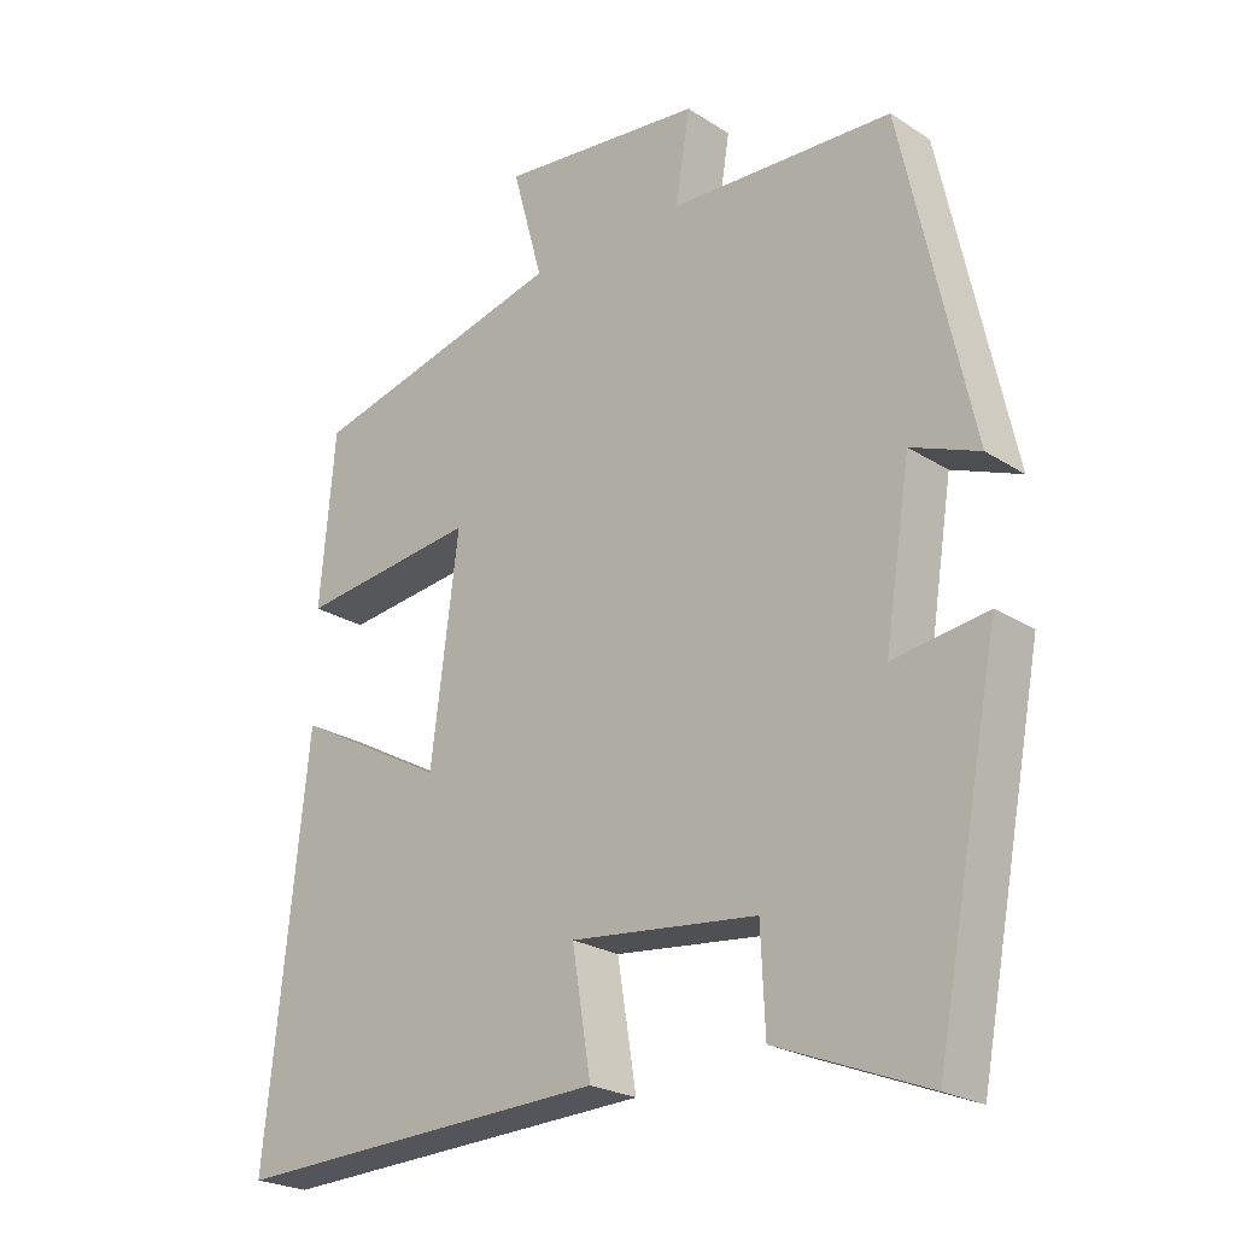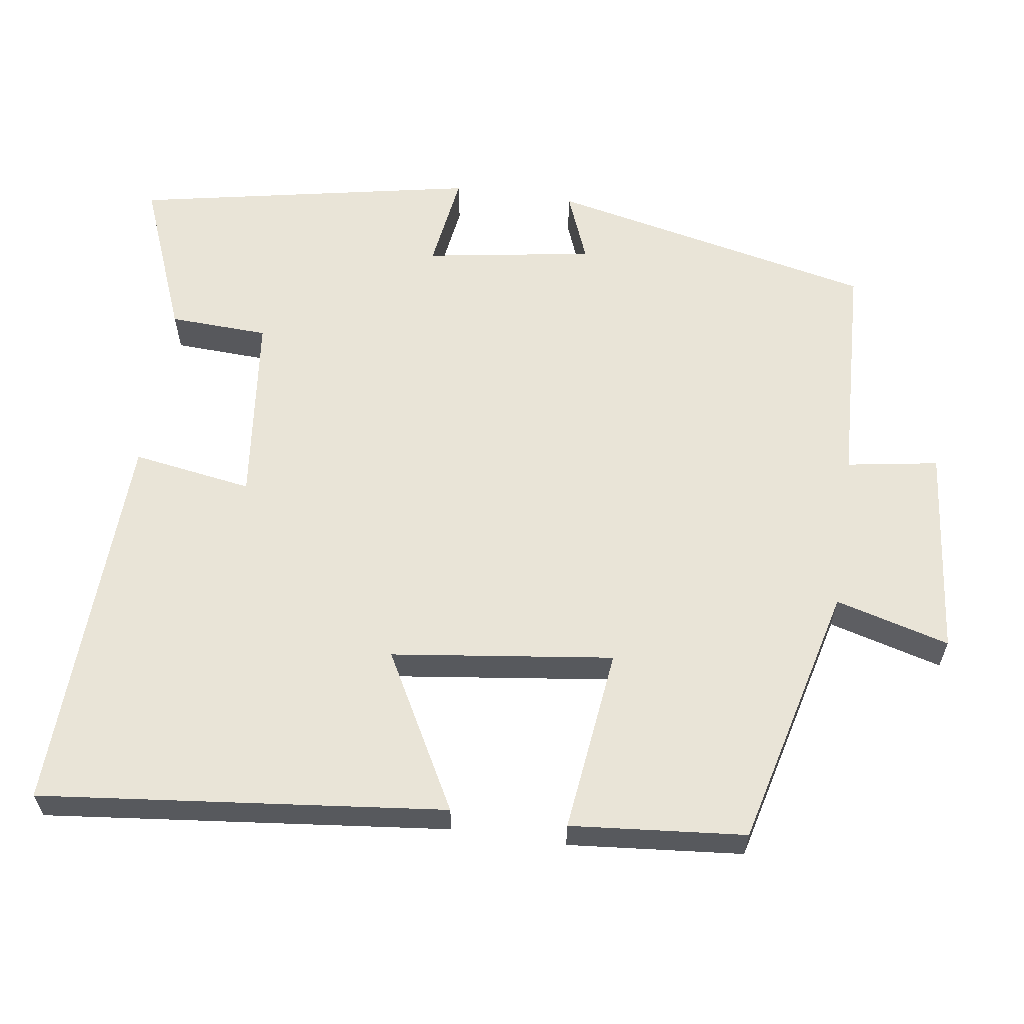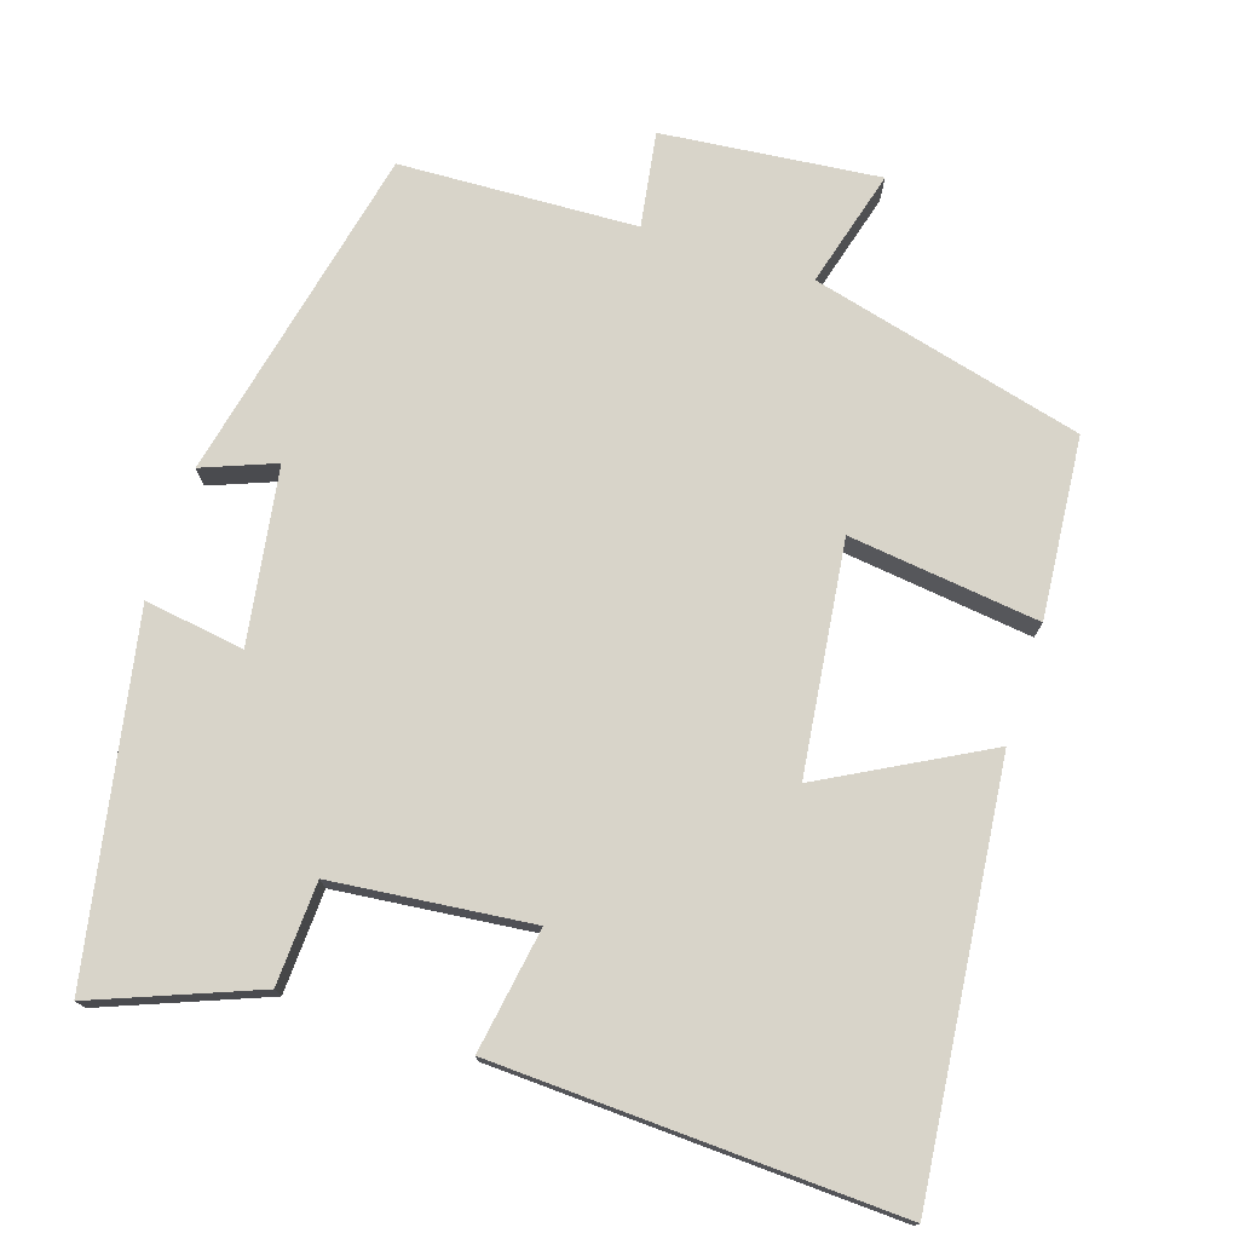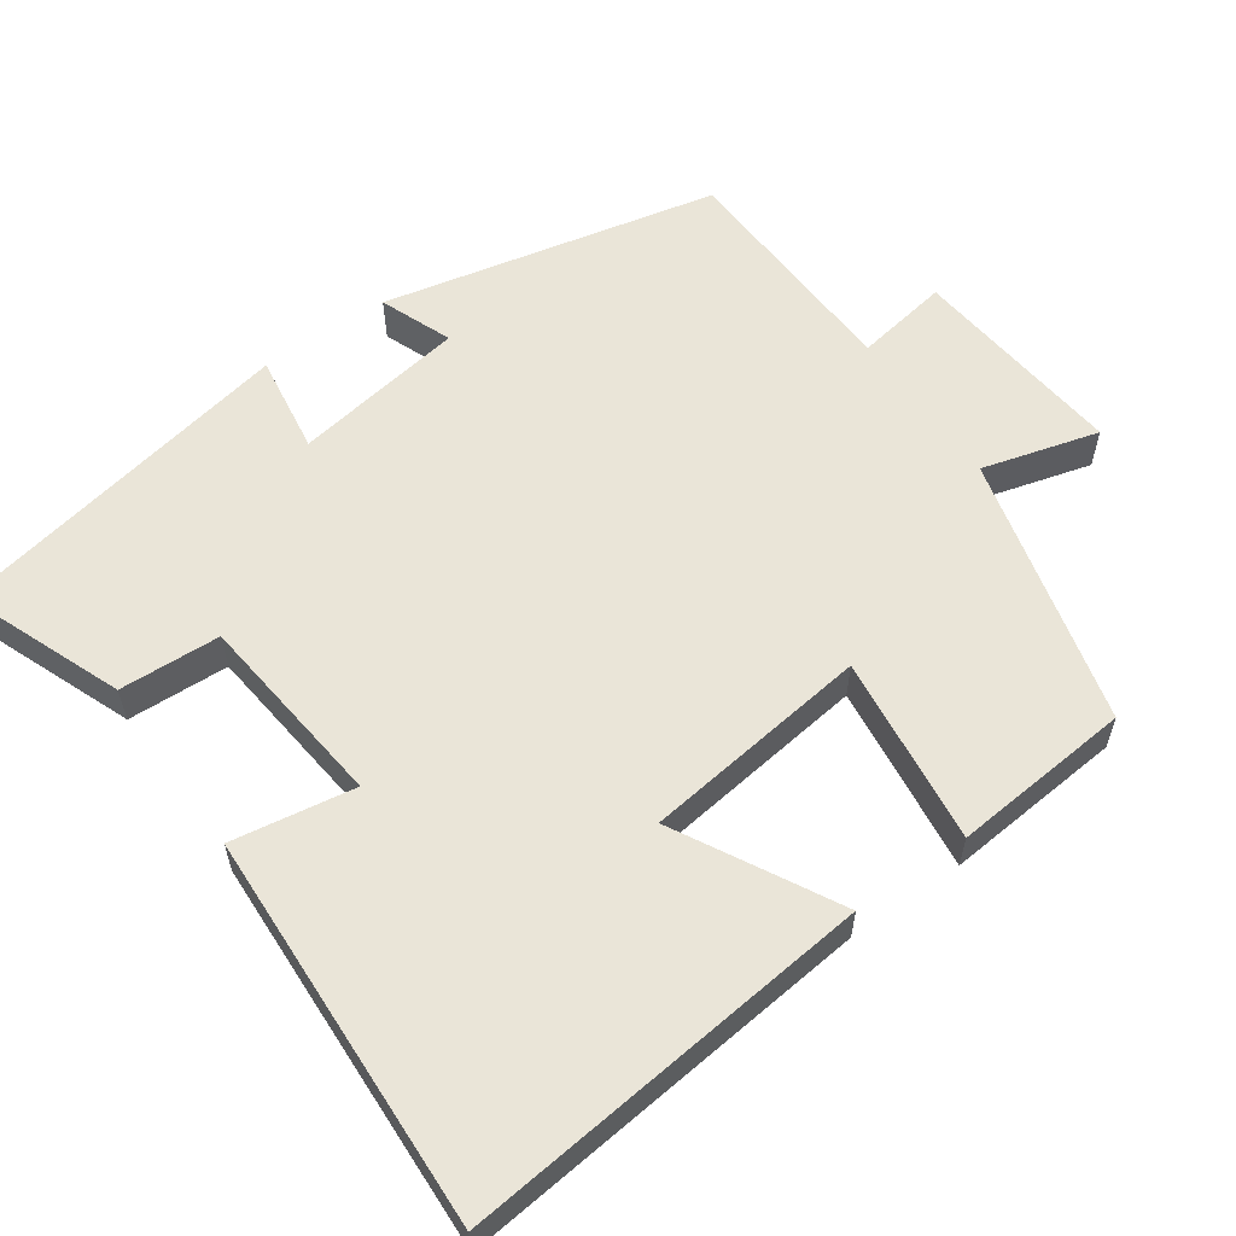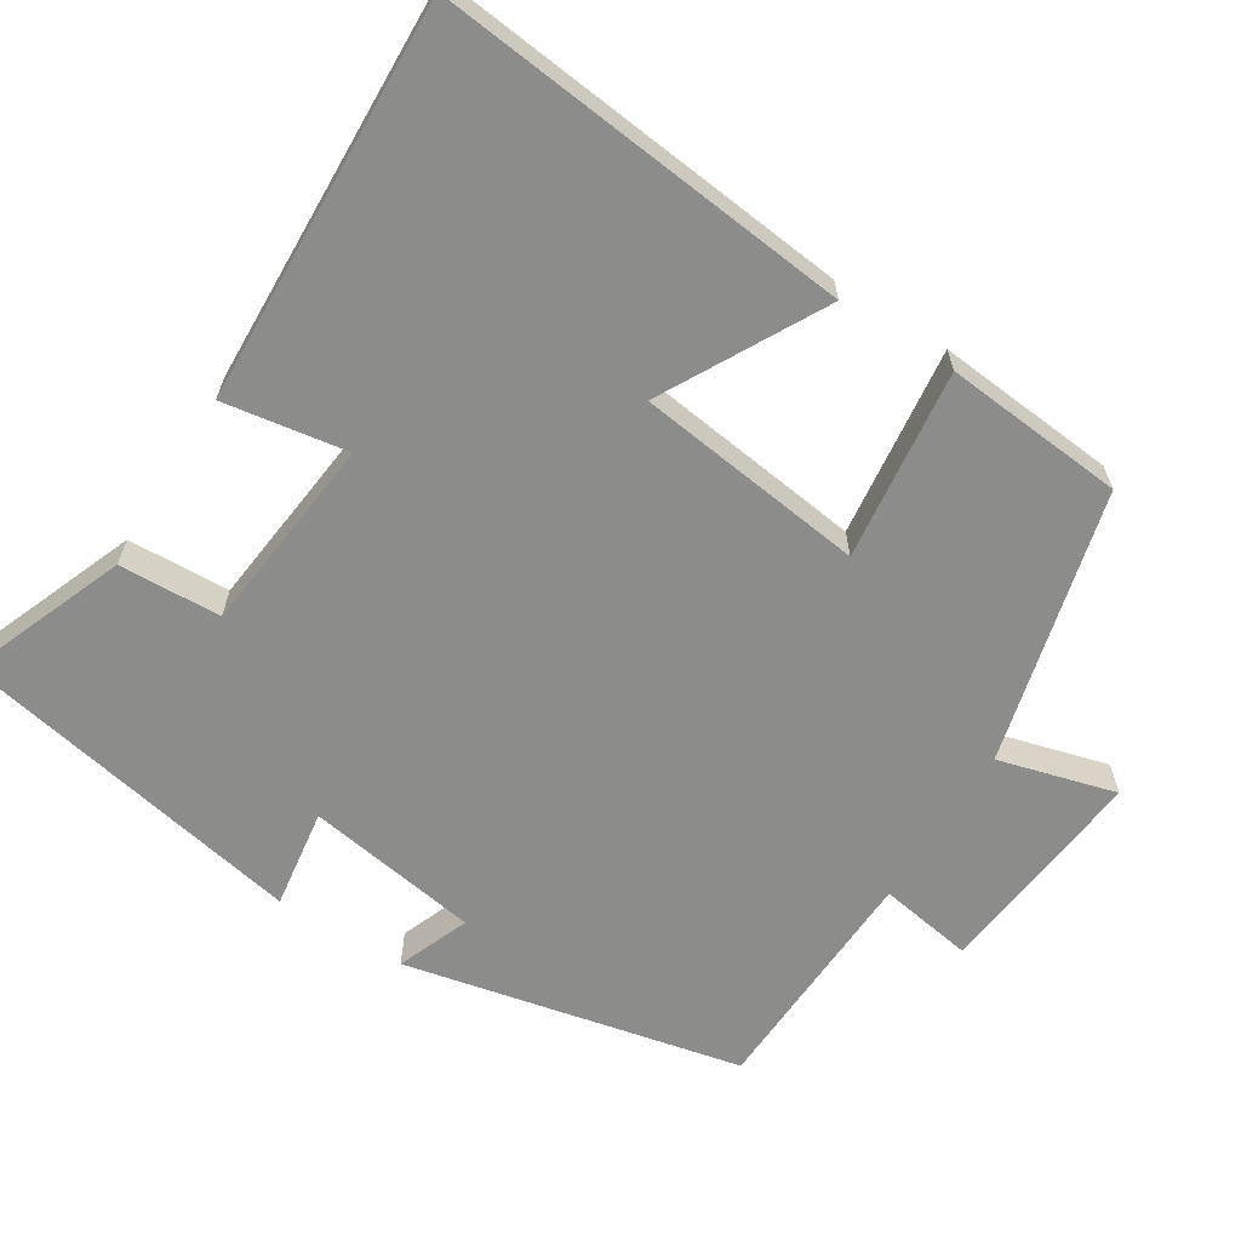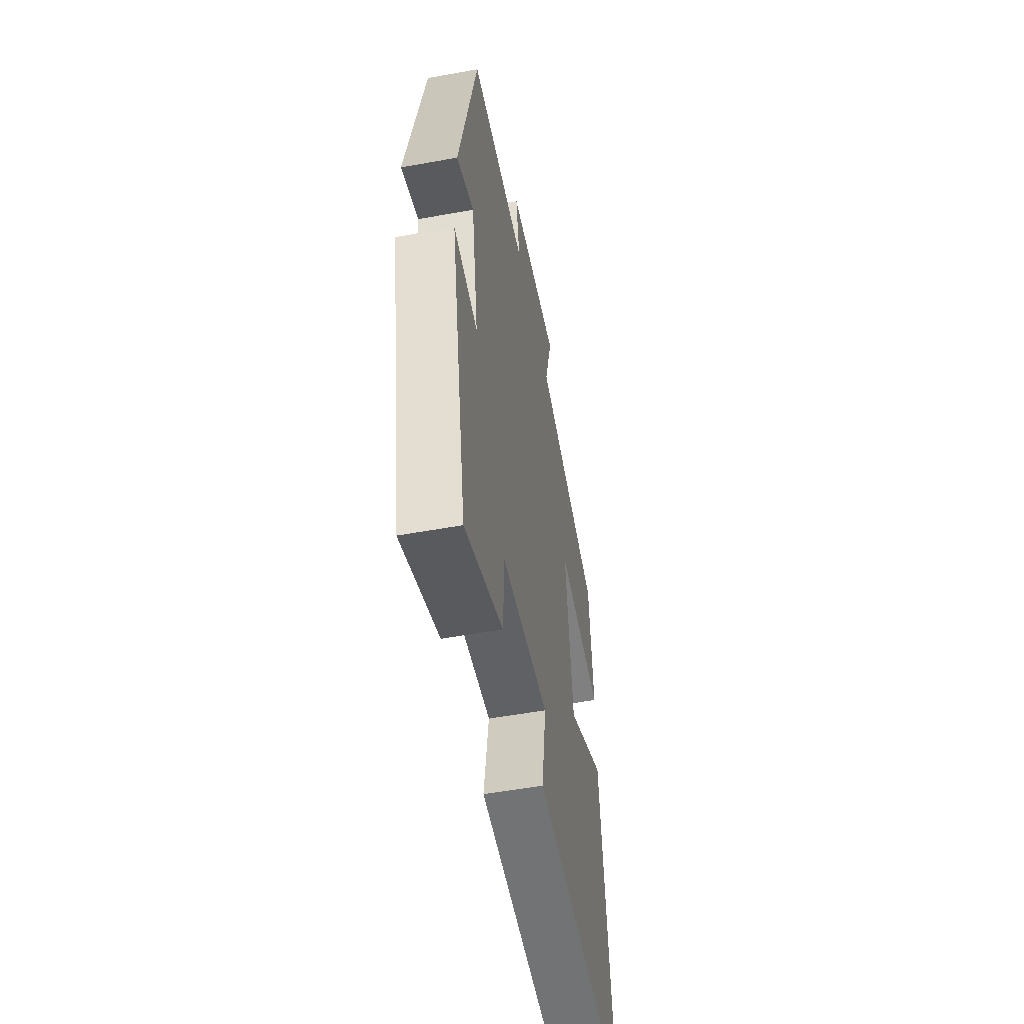
<metadata>
{"format":"obj","ext":"obj","renderer":"f3d","projection":"perspective","resolution":1024,"background":"white","views":[{"elev":-23.5,"azim":43.0,"up":"+Z"},{"elev":60.9,"azim":-81.8,"up":"+Y"},{"elev":75.4,"azim":-161.9,"up":"+Y"},{"elev":58.9,"azim":-125.0,"up":"+Y"},{"elev":-64.1,"azim":-122.1,"up":"+Y"},{"elev":-53.6,"azim":101.0,"up":"+Z"}]}
</metadata>
<code>
v 0.411 0.07 -0.582
v 0.203 0.07 -0.5
v 0.197 0.07 -0.367
v -0.061 0.07 -0.339
v -0.035 0.07 -0.5
v -0.558 0.07 -0.521
v -0.5 0.07 0.022
v -0.29 0.07 -0.092
v -0.252 0.07 0.206
v -0.5 0.07 0.176
v -0.479 0.07 0.411
v -0.124 0.07 0.5
v -0.166 0.07 0.653
v 0.116 0.07 0.623
v 0.096 0.07 0.5
v 0.404 0.07 0.486
v 0.5 0.07 0.047
v 0.406 0.07 0.084
v 0.37 0.07 -0.142
v 0.5 0.07 -0.123
v 0.411 0 -0.582
v 0.203 0 -0.5
v 0.197 0 -0.367
v -0.061 0 -0.339
v -0.035 0 -0.5
v -0.558 0 -0.521
v -0.5 0 0.022
v -0.29 0 -0.092
v -0.252 0 0.206
v -0.5 0 0.176
v -0.479 0 0.411
v -0.124 0 0.5
v -0.166 0 0.653
v 0.116 0 0.623
v 0.096 0 0.5
v 0.404 0 0.486
v 0.5 0 0.047
v 0.406 0 0.084
v 0.37 0 -0.142
v 0.5 0 -0.123
f 19 20 1 2
f 18 19 2 3
f 15 16 17 18
f 15 18 3 4
f 12 13 14 15
f 12 15 4
f 9 10 11 12
f 8 9 12 4
f 6 7 8
f 4 5 6 8
f 22 21 40 39
f 23 22 39 38
f 38 37 36 35
f 24 23 38 35
f 35 34 33 32
f 24 35 32
f 32 31 30 29
f 24 32 29 28
f 28 27 26
f 28 26 25 24
f 1 21 22 2
f 2 22 23 3
f 3 23 24 4
f 4 24 25 5
f 5 25 26 6
f 6 26 27 7
f 7 27 28 8
f 8 28 29 9
f 9 29 30 10
f 10 30 31 11
f 11 31 32 12
f 12 32 33 13
f 13 33 34 14
f 14 34 35 15
f 15 35 36 16
f 16 36 37 17
f 17 37 38 18
f 18 38 39 19
f 19 39 40 20
f 20 40 21 1

</code>
